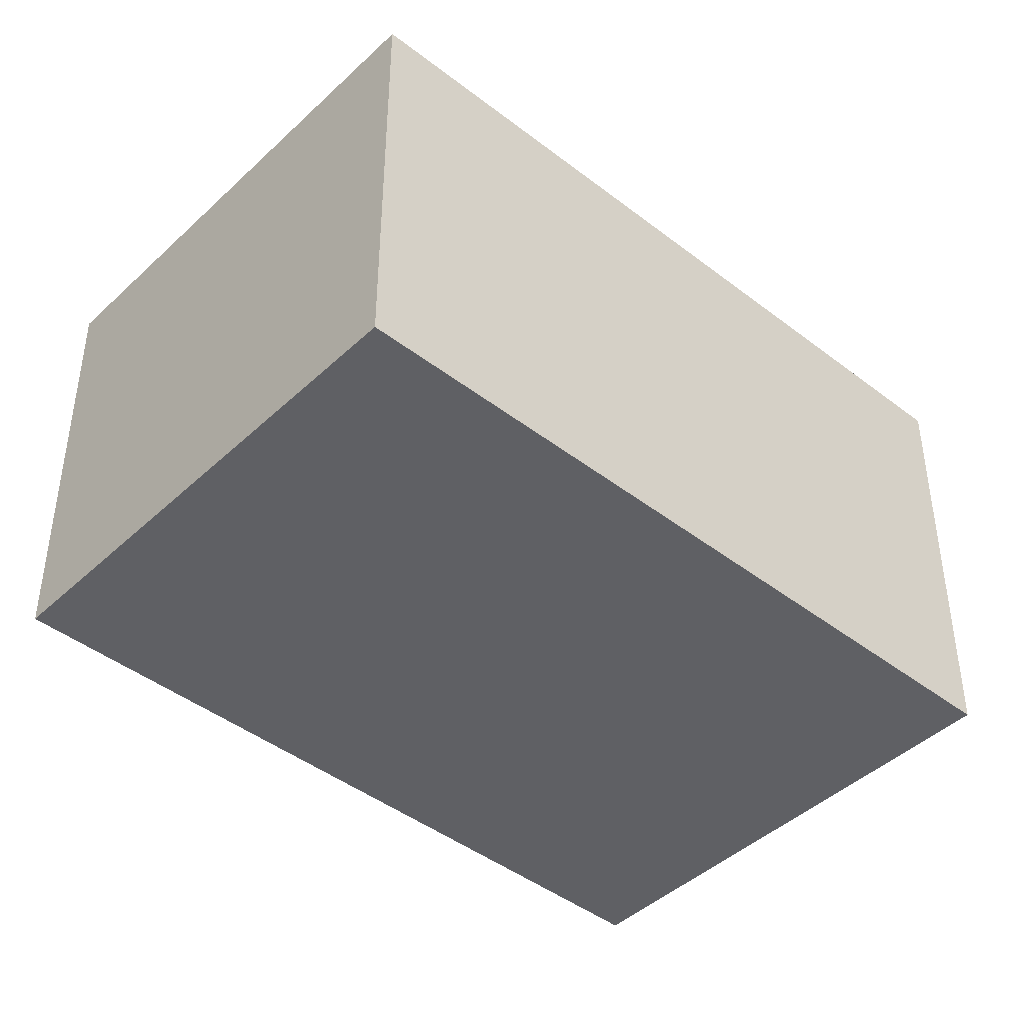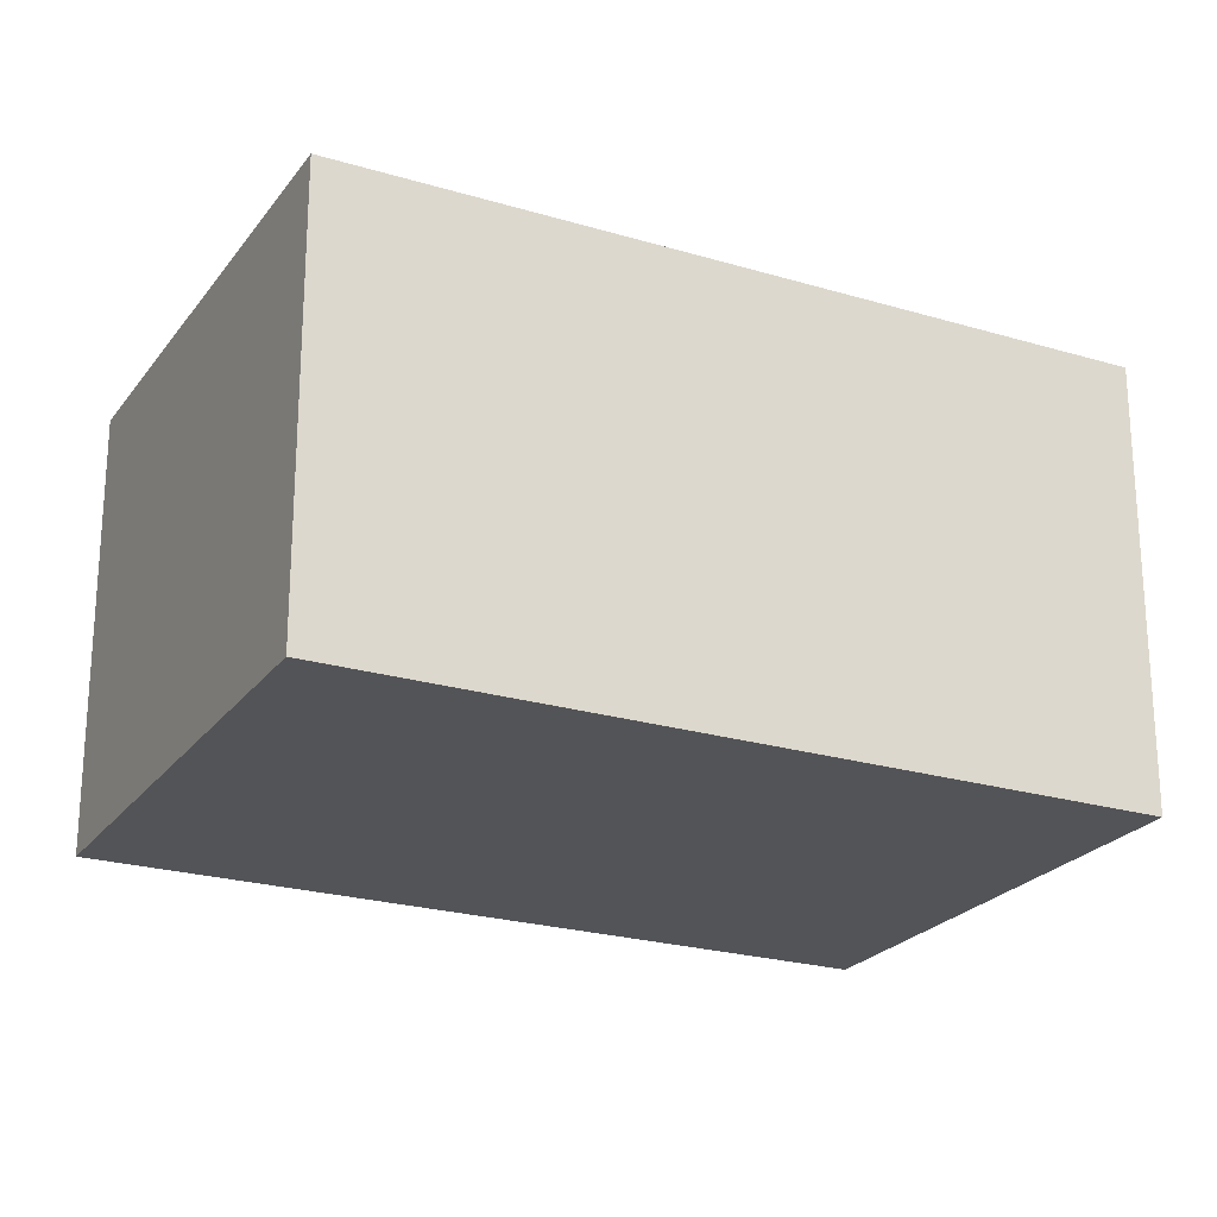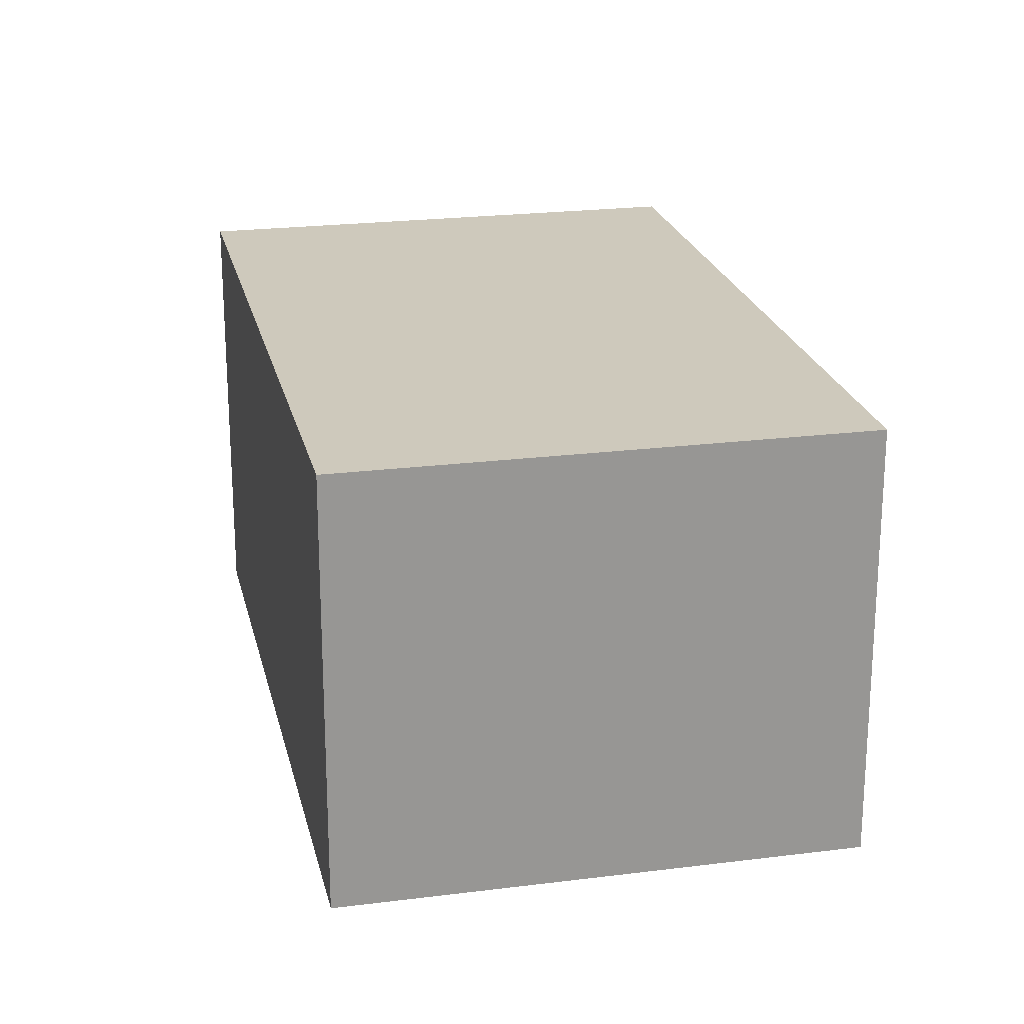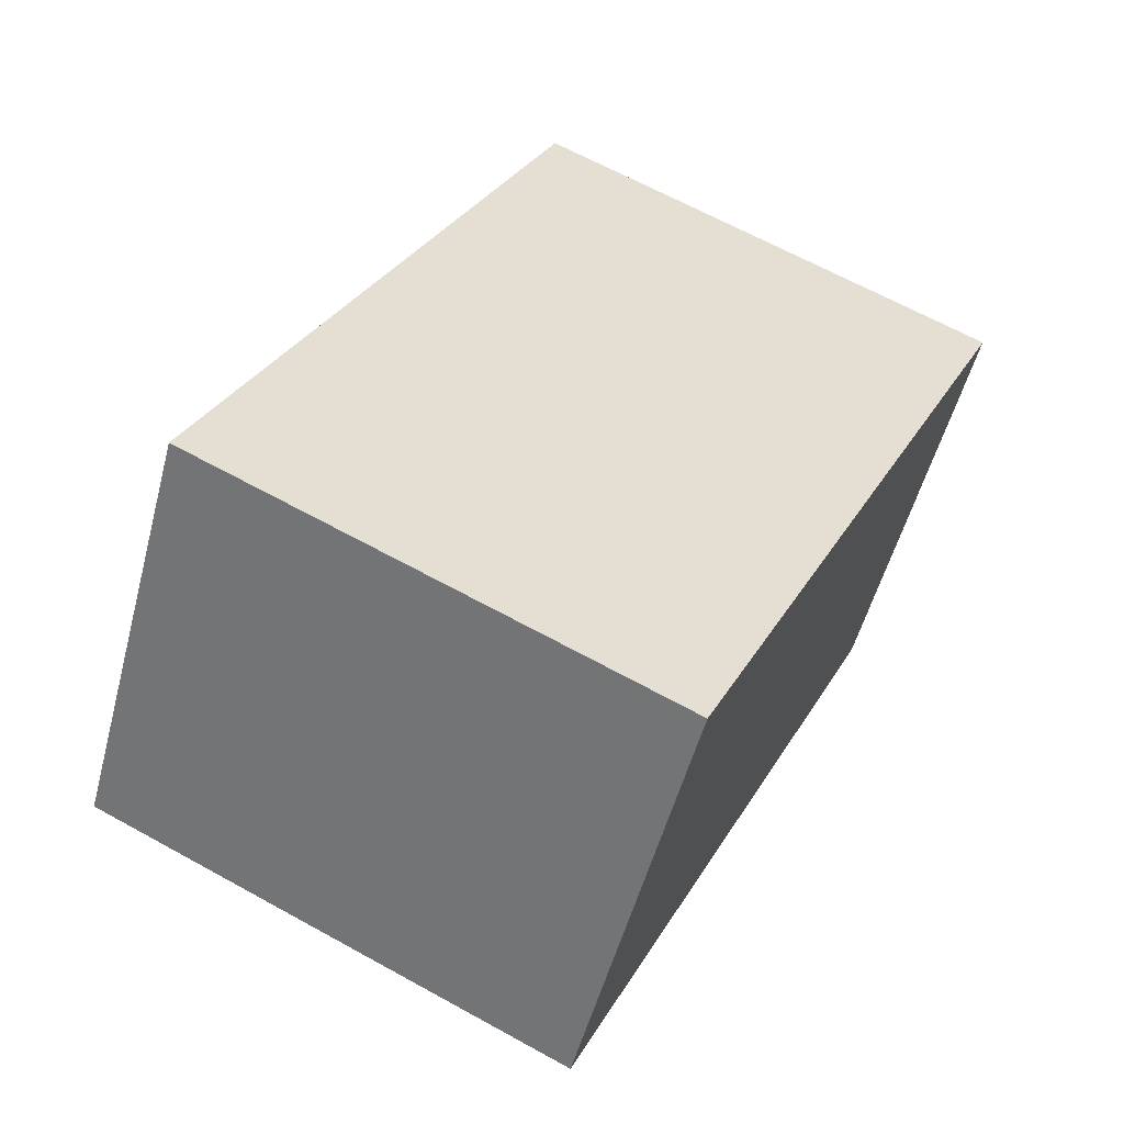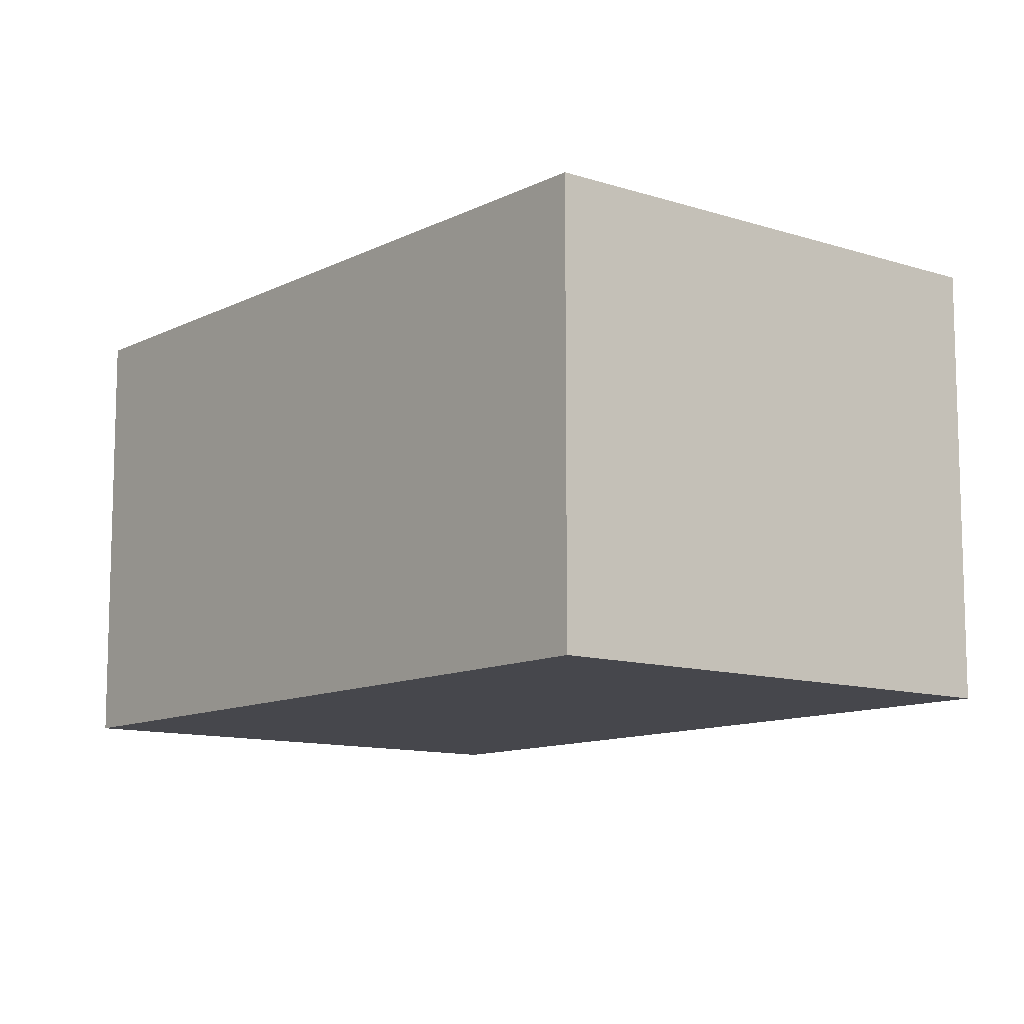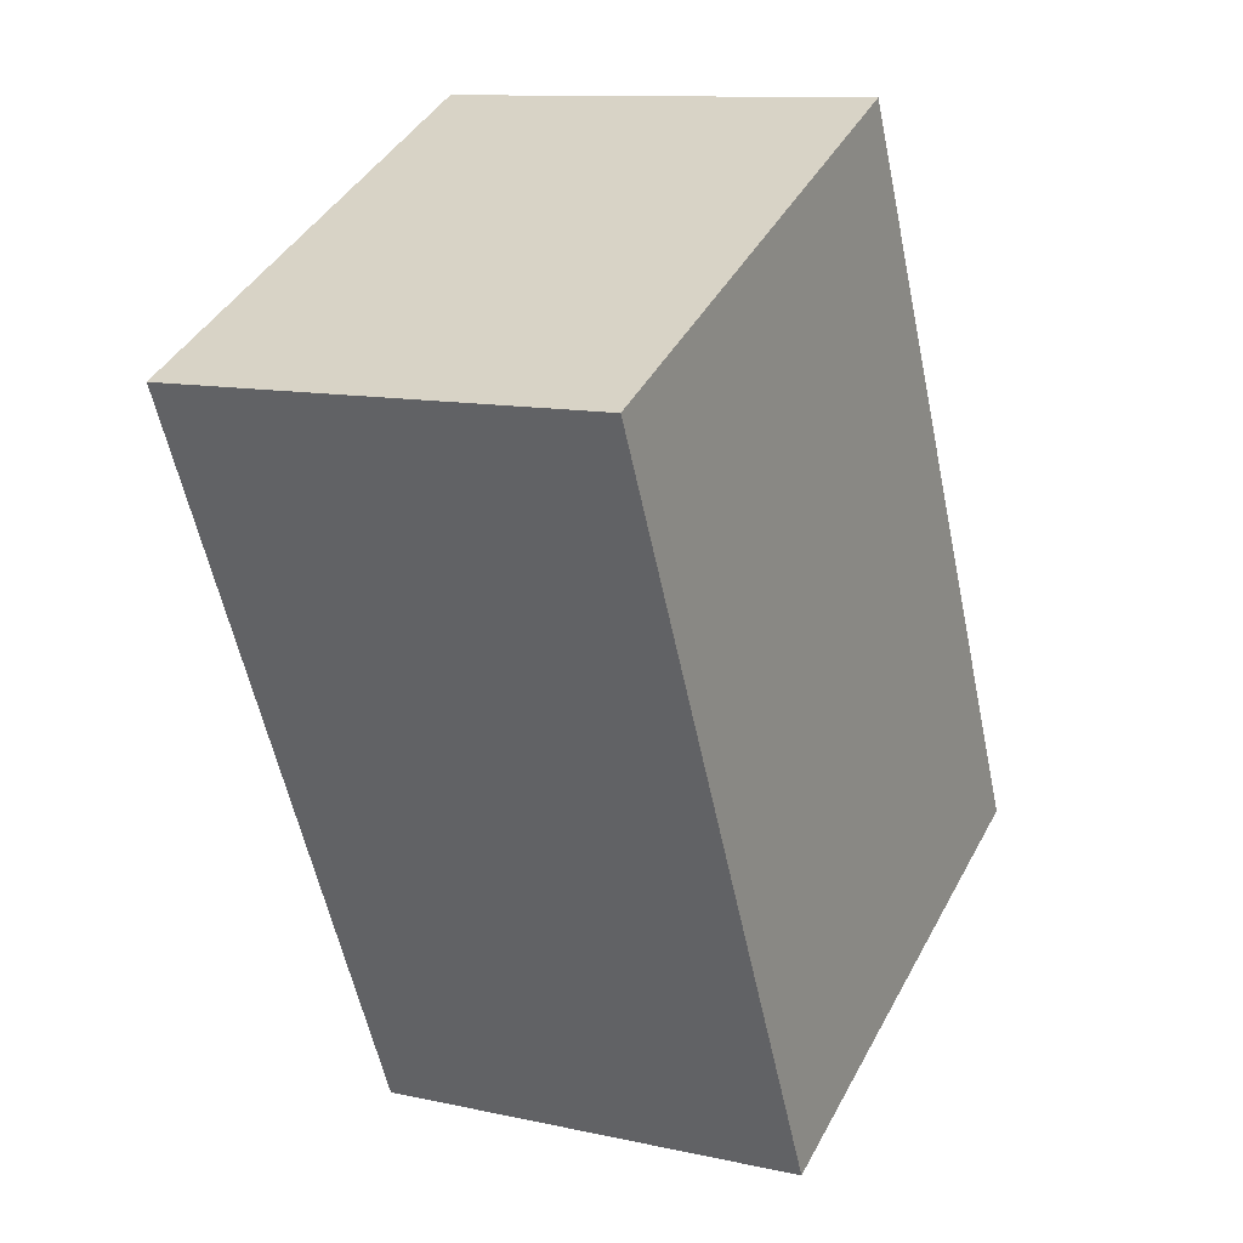
<metadata>
{"format":"obj","ext":"obj","renderer":"f3d","projection":"perspective","resolution":1024,"background":"white","views":[{"elev":-43.6,"azim":-107.0,"up":"+Y"},{"elev":-23.4,"azim":88.5,"up":"+Y"},{"elev":22.3,"azim":12.9,"up":"+Y"},{"elev":-53.2,"azim":-14.8,"up":"+Z"},{"elev":-11.0,"azim":166.4,"up":"+Y"},{"elev":11.3,"azim":118.2,"up":"+Z"}]}
</metadata>
<code>
v  0.998 1.272 2.109
v  1.381 1.272 -0.653
v  0 1.272 7.789e-17
v  2.379 1.272 1.455
v  0 0 0
v  0.998 -1.291e-16 2.109
v  2.379 -8.909e-17 1.455
v  1.381 3.998e-17 -0.653
g defaultobject
f 1 2 3
f 2 1 4
f 5 1 3
f 1 5 6
f 6 4 1
f 4 6 7
f 7 2 4
f 2 7 8
f 8 3 2
f 3 8 5
f 8 6 5
f 6 8 7

</code>
